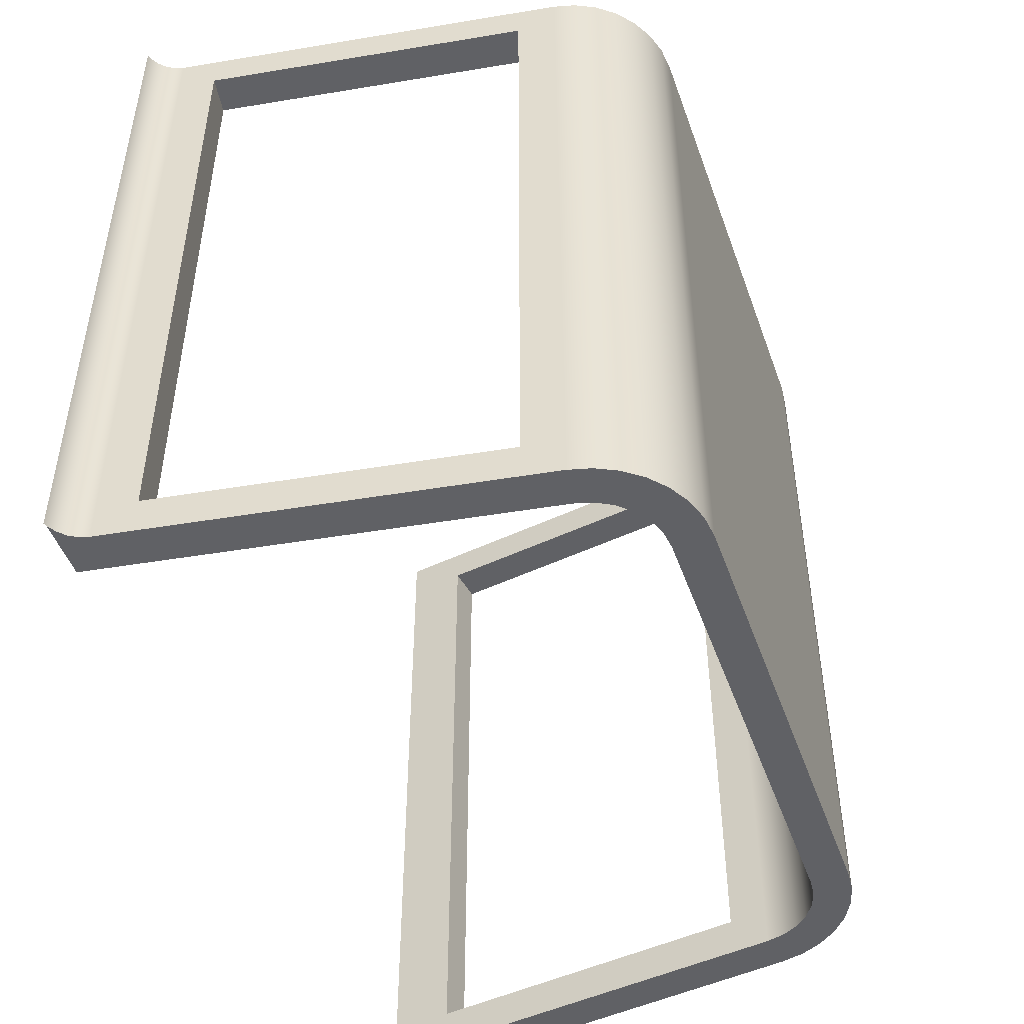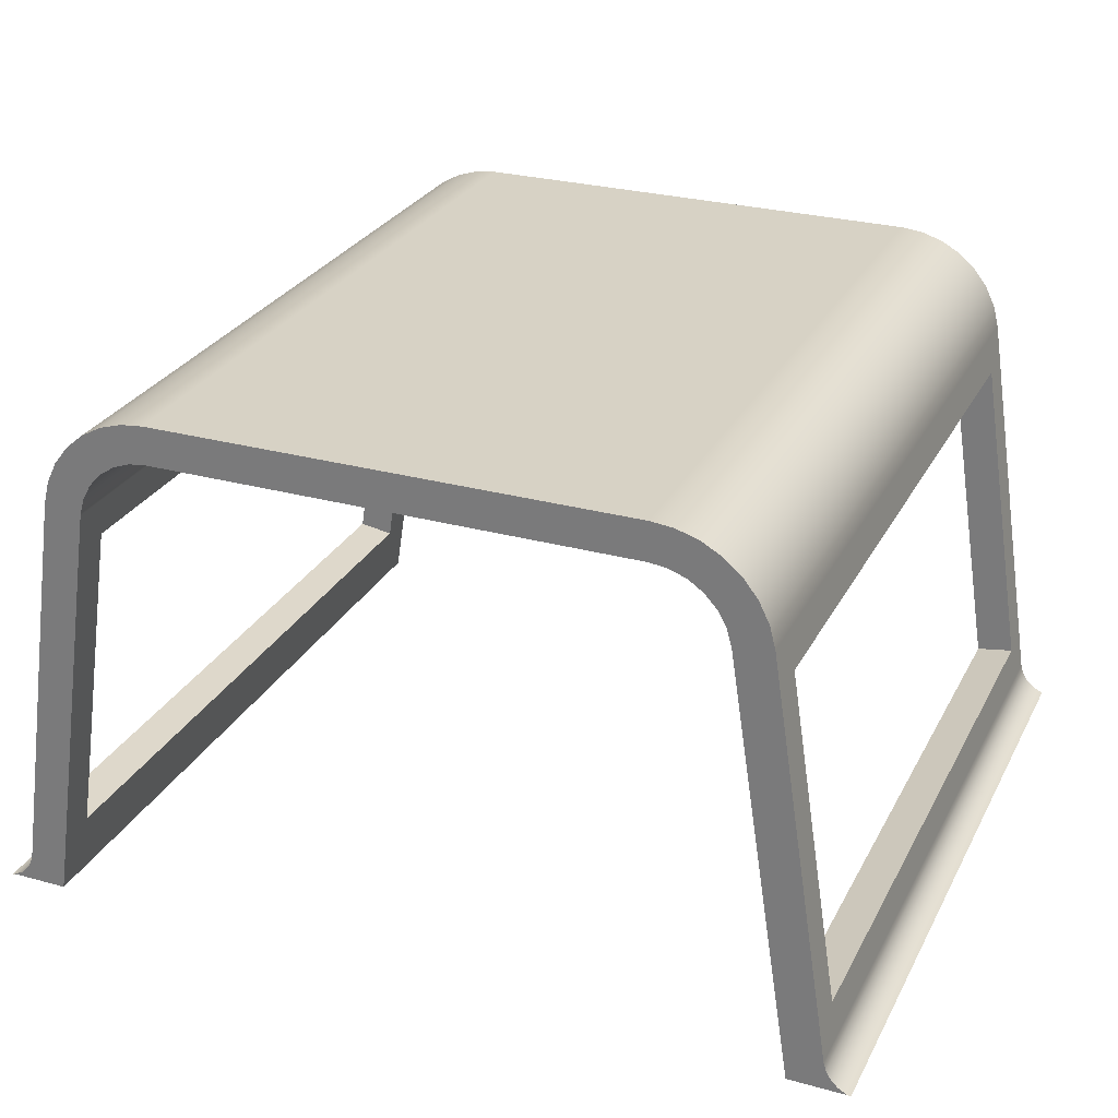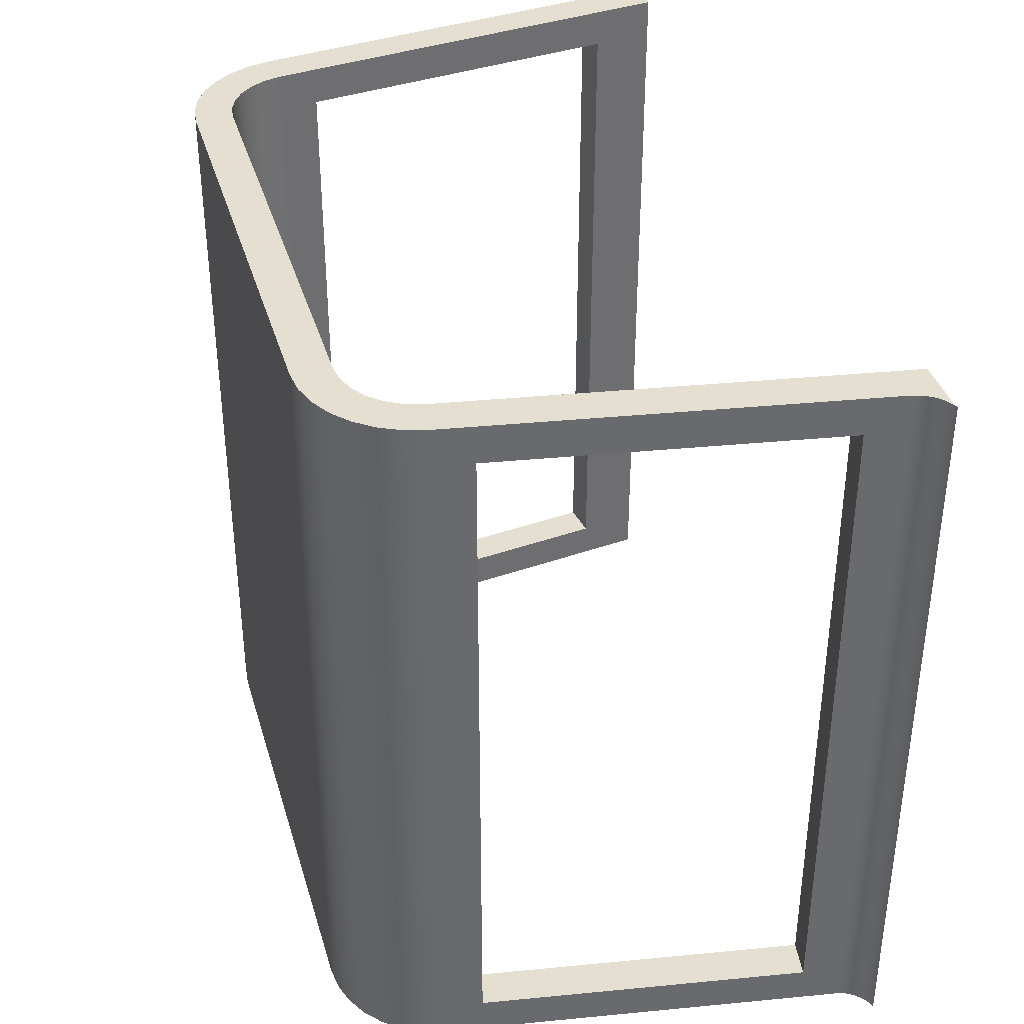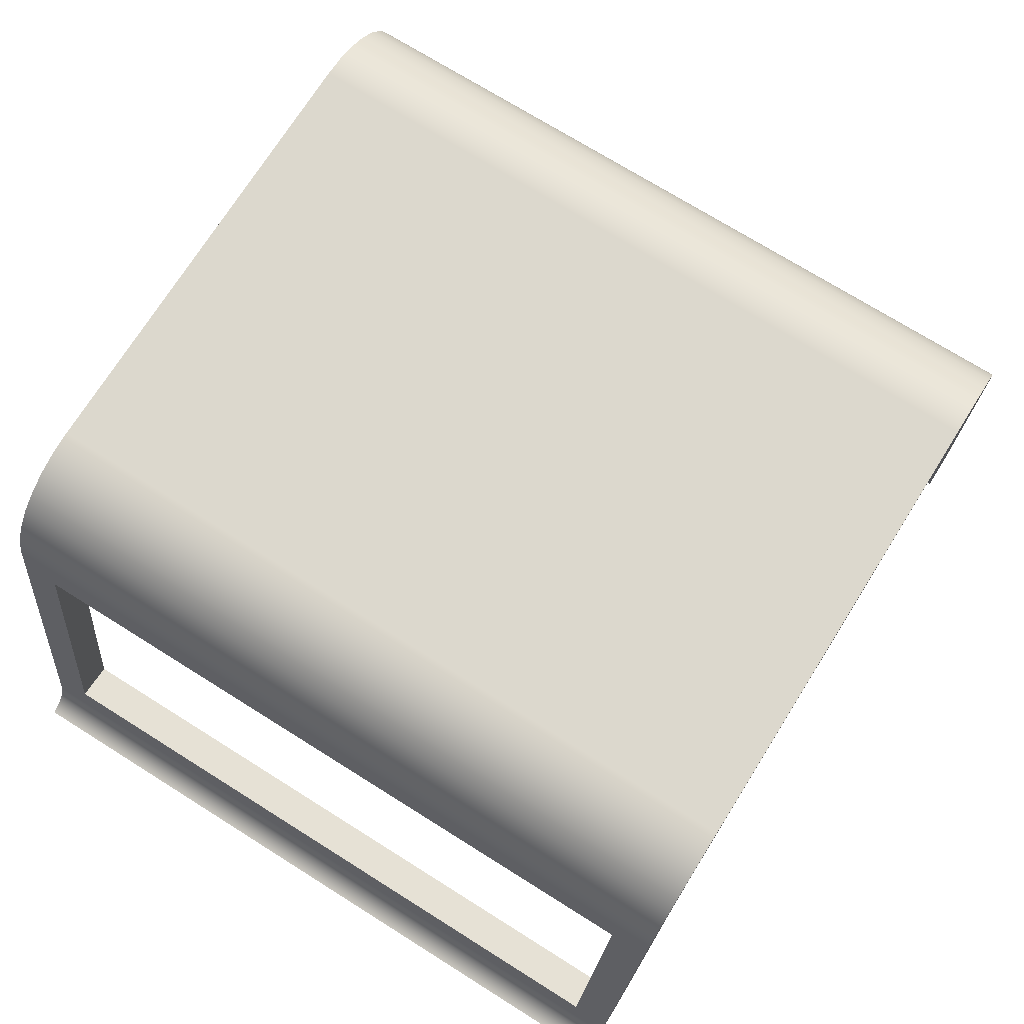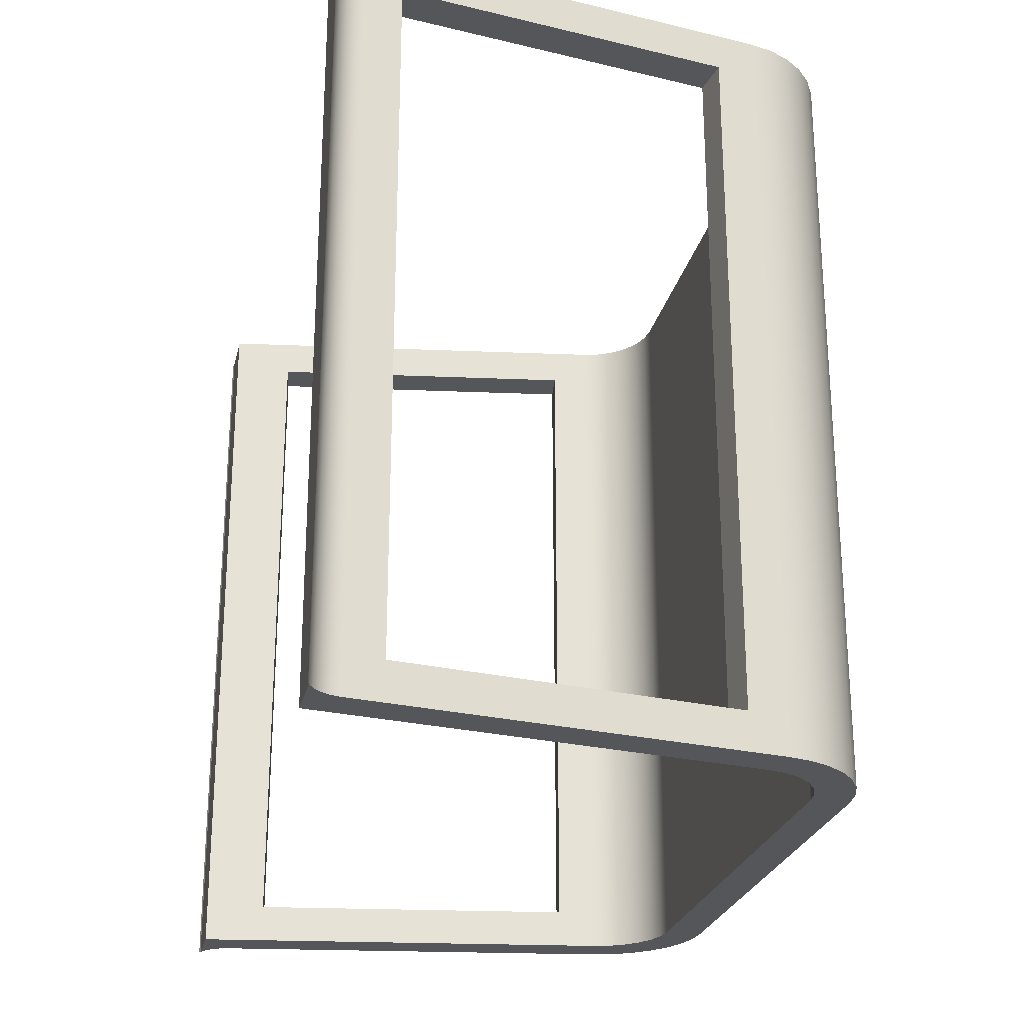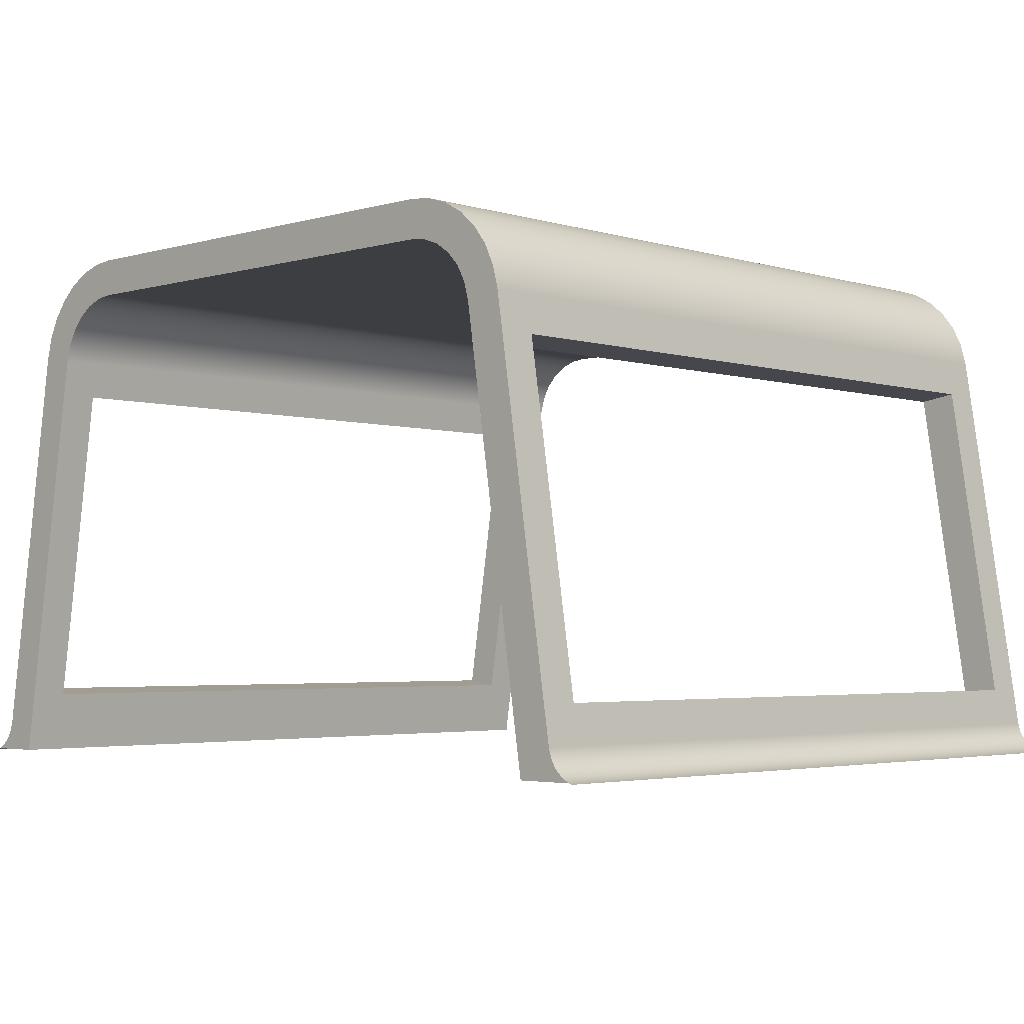
<metadata>
{"format":"obj","ext":"obj","renderer":"f3d","projection":"perspective","resolution":1024,"background":"white","views":[{"elev":-48.1,"azim":109.3,"up":"+Z"},{"elev":27.6,"azim":22.8,"up":"+Y"},{"elev":37.4,"azim":-105.8,"up":"+Z"},{"elev":72.6,"azim":-57.9,"up":"+Y"},{"elev":-25.1,"azim":77.4,"up":"+Z"},{"elev":-3.3,"azim":44.2,"up":"+Y"}]}
</metadata>
<code>
v 9.706 5.158 -0.5
v 9.706 5.158 -9.5
v 10.2 5.234 -9.5
v 10.2 5.234 -0.5
v 10.38 0.8072 -0.5
v 9.706 5.158 -0.5
v 10.2 5.234 -0.5
v 10.87 0.8832 -0.5
v 10.38 0.8072 -9.5
v 10.38 0.8072 -0.5
v 10.87 0.8832 -0.5
v 10.87 0.8832 -9.5
v 9.706 5.158 -9.5
v 10.38 0.8072 -9.5
v 10.87 0.8832 -9.5
v 10.2 5.234 -9.5
v 1.294 5.158 -9.5
v 1.294 5.158 -0.5
v 0.7993 5.234 -0.5
v 0.7993 5.234 -9.5
v 0.6242 0.8072 -9.5
v 1.294 5.158 -9.5
v 0.7993 5.234 -9.5
v 0.13 0.8832 -9.5
v 0.6242 0.8072 -0.5
v 0.6242 0.8072 -9.5
v 0.13 0.8832 -9.5
v 0.13 0.8832 -0.5
v 1.294 5.158 -0.5
v 0.6242 0.8072 -0.5
v 0.13 0.8832 -0.5
v 0.7993 5.234 -0.5
v 2.358 7 0
v 8.642 7 0
v 8.642 7 -10
v 2.358 7 -10
v 0.8754 5.728 0
v 0.9516 6.022 0
v 1.085 6.294 0
v 1.271 6.534 0
v 1.501 6.731 0
v 1.767 6.879 0
v 2.056 6.969 0
v 2.358 7 0
v 2.358 7 -10
v 2.056 6.969 -10
v 1.767 6.879 -10
v 1.501 6.731 -10
v 1.271 6.534 -10
v 1.085 6.294 -10
v 0.9516 6.022 -10
v 0.8754 5.728 -10
v 0.13 0.8832 -0.5
v 0.13 0.8832 -9.5
v 0.7993 5.234 -9.5
v 0.7993 5.234 -0.5
v 0.05397 0.3891 0
v 0.8754 5.728 0
v 0.8754 5.728 -10
v 0.05397 0.3891 -10
v -0.2978 -0.0142 0
v -0.2509 0.002293 0
v -0.1393 0.06575 0
v -0.04756 0.1555 0
v 0.01832 0.2657 0
v 0.05397 0.3891 0
v 0.05397 0.3891 -10
v 0.01832 0.2657 -10
v -0.04756 0.1555 -10
v -0.1393 0.06575 -10
v -0.2509 0.002293 -10
v -0.2978 -0.0142 -10
v -0.25 0 0
v -0.2978 -0.0142 0
v -0.2978 -0.0142 -10
v -0.25 0 -10
v 0.5 0 0
v -0.25 0 0
v -0.25 0 -10
v 0.5 0 -10
v 0.6242 0.8072 -9.5
v 0.6242 0.8072 -0.5
v 1.294 5.158 -0.5
v 1.294 5.158 -9.5
v 1.37 5.652 0
v 0.5 0 0
v 0.5 0 -10
v 1.37 5.652 -10
v 2.358 6.5 0
v 2.124 6.472 0
v 1.903 6.39 0
v 1.707 6.259 0
v 1.547 6.085 0
v 1.433 5.879 0
v 1.37 5.652 0
v 1.37 5.652 -10
v 1.433 5.879 -10
v 1.547 6.085 -10
v 1.707 6.259 -10
v 1.903 6.39 -10
v 2.124 6.472 -10
v 2.358 6.5 -10
v 8.642 6.5 0
v 2.358 6.5 0
v 2.358 6.5 -10
v 8.642 6.5 -10
v 9.63 5.652 0
v 9.567 5.879 0
v 9.453 6.085 0
v 9.293 6.259 0
v 9.097 6.39 0
v 8.876 6.472 0
v 8.642 6.5 0
v 8.642 6.5 -10
v 8.876 6.472 -10
v 9.097 6.39 -10
v 9.293 6.259 -10
v 9.453 6.085 -10
v 9.567 5.879 -10
v 9.63 5.652 -10
v 10.38 0.8072 -0.5
v 10.38 0.8072 -9.5
v 9.706 5.158 -9.5
v 9.706 5.158 -0.5
v 10.5 0 0
v 9.63 5.652 0
v 9.63 5.652 -10
v 10.5 0 -10
v 11.25 0 0
v 10.5 0 0
v 10.5 0 -10
v 11.25 0 -10
v 11.3 -0.0142 0
v 11.25 0 0
v 11.25 0 -10
v 11.3 -0.0142 -10
v 10.95 0.3891 0
v 10.98 0.2657 0
v 11.05 0.1555 0
v 11.14 0.06575 0
v 11.25 0.002293 0
v 11.3 -0.0142 0
v 11.3 -0.0142 -10
v 11.25 0.002293 -10
v 11.14 0.06575 -10
v 11.05 0.1555 -10
v 10.98 0.2657 -10
v 10.95 0.3891 -10
v 10.87 0.8832 -9.5
v 10.87 0.8832 -0.5
v 10.2 5.234 -0.5
v 10.2 5.234 -9.5
v 10.12 5.728 0
v 10.95 0.3891 0
v 10.95 0.3891 -10
v 10.12 5.728 -10
v 8.642 7 0
v 8.944 6.969 0
v 9.233 6.879 0
v 9.499 6.731 0
v 9.729 6.534 0
v 9.915 6.294 0
v 10.05 6.022 0
v 10.12 5.728 0
v 10.12 5.728 -10
v 10.05 6.022 -10
v 9.915 6.294 -10
v 9.729 6.534 -10
v 9.499 6.731 -10
v 9.233 6.879 -10
v 8.944 6.969 -10
v 8.642 7 -10
v 10.12 5.728 0
v 10.05 6.022 0
v 9.915 6.294 0
v 9.729 6.534 0
v 9.499 6.731 0
v 9.233 6.879 0
v 8.944 6.969 0
v 8.642 7 0
v 2.358 7 0
v 2.056 6.969 0
v 1.767 6.879 0
v 1.501 6.731 0
v 1.271 6.534 0
v 1.085 6.294 0
v 0.9516 6.022 0
v 0.8754 5.728 0
v 0.05397 0.3891 0
v 0.01832 0.2657 0
v -0.04756 0.1555 0
v -0.1393 0.06575 0
v -0.2509 0.002293 0
v -0.2978 -0.0142 0
v -0.25 0 0
v 0.5 0 0
v 1.37 5.652 0
v 1.433 5.879 0
v 1.547 6.085 0
v 1.707 6.259 0
v 1.903 6.39 0
v 2.124 6.472 0
v 2.358 6.5 0
v 8.642 6.5 0
v 8.876 6.472 0
v 9.097 6.39 0
v 9.293 6.259 0
v 9.453 6.085 0
v 9.567 5.879 0
v 9.63 5.652 0
v 10.5 0 0
v 11.25 0 0
v 11.3 -0.0142 0
v 11.25 0.002293 0
v 11.14 0.06575 0
v 11.05 0.1555 0
v 10.98 0.2657 0
v 10.95 0.3891 0
v 8.642 7 -10
v 8.944 6.969 -10
v 9.233 6.879 -10
v 9.499 6.731 -10
v 9.729 6.534 -10
v 9.915 6.294 -10
v 10.05 6.022 -10
v 10.12 5.728 -10
v 10.95 0.3891 -10
v 10.98 0.2657 -10
v 11.05 0.1555 -10
v 11.14 0.06575 -10
v 11.25 0.002293 -10
v 11.3 -0.0142 -10
v 11.25 0 -10
v 10.5 0 -10
v 9.63 5.652 -10
v 9.567 5.879 -10
v 9.453 6.085 -10
v 9.293 6.259 -10
v 9.097 6.39 -10
v 8.876 6.472 -10
v 8.642 6.5 -10
v 2.358 6.5 -10
v 2.124 6.472 -10
v 1.903 6.39 -10
v 1.707 6.259 -10
v 1.547 6.085 -10
v 1.433 5.879 -10
v 1.37 5.652 -10
v 0.5 0 -10
v -0.25 0 -10
v -0.2978 -0.0142 -10
v -0.2509 0.002293 -10
v -0.1393 0.06575 -10
v -0.04756 0.1555 -10
v 0.01832 0.2657 -10
v 0.05397 0.3891 -10
v 0.8754 5.728 -10
v 0.9516 6.022 -10
v 1.085 6.294 -10
v 1.271 6.534 -10
v 1.501 6.731 -10
v 1.767 6.879 -10
v 2.056 6.969 -10
v 2.358 7 -10
g c06ba7ae-e348-11ea-bbe2-54bf646e7e1f
f 1 2 4
f 4 2 3
g c06c4424-e348-11ea-8b6e-54bf646e7e1f
f 5 6 8
f 8 6 7
g c06d0742-e348-11ea-81b9-54bf646e7e1f
f 9 10 12
f 12 10 11
g c06da39e-e348-11ea-91b0-54bf646e7e1f
f 13 14 16
f 16 14 15
g c02268e2-e348-11ea-97b6-54bf646e7e1f
f 17 18 20
f 20 18 19
g c023a15c-e348-11ea-9912-54bf646e7e1f
f 21 22 24
f 24 22 23
g c02464b4-e348-11ea-84e3-54bf646e7e1f
f 25 26 28
f 28 26 27
g c02500e2-e348-11ea-8365-54bf646e7e1f
f 29 30 32
f 32 30 31
g bfcb9558-e348-11ea-a234-54bf646e7e1f
f 33 34 36
f 36 34 35
g bfcbe380-e348-11ea-a1d6-54bf646e7e1f
f 52 37 51
f 51 37 38
f 51 38 50
f 50 38 39
f 50 39 49
f 49 39 40
f 49 40 48
f 48 40 41
f 48 41 47
f 47 41 42
f 47 42 46
f 46 42 43
f 46 43 45
f 45 43 44
g bfcc317e-e348-11ea-9e2a-54bf646e7e1f
f 54 57 53
f 53 57 58
f 53 58 56
f 56 58 55
f 55 58 59
f 55 59 60
f 57 54 60
f 60 54 55
g bfcc7f9e-e348-11ea-9d57-54bf646e7e1f
f 72 61 71
f 71 61 62
f 71 62 63
f 71 63 70
f 70 63 64
f 70 64 69
f 69 64 65
f 69 65 68
f 68 65 67
f 67 65 66
g bfcccdc6-e348-11ea-ad00-54bf646e7e1f
f 73 74 76
f 76 74 75
g bfcd1be2-e348-11ea-a5b2-54bf646e7e1f
f 77 78 80
f 80 78 79
g bfcd6a02-e348-11ea-b80e-54bf646e7e1f
f 82 86 81
f 81 86 87
f 81 87 88
f 86 82 85
f 85 82 83
f 85 83 84
f 85 84 88
f 88 84 81
g bfcddf38-e348-11ea-a1f3-54bf646e7e1f
f 102 89 101
f 101 89 90
f 101 90 100
f 100 90 91
f 100 91 99
f 99 91 92
f 99 92 98
f 98 92 93
f 98 93 97
f 97 93 94
f 97 94 96
f 96 94 95
g bfce2d52-e348-11ea-b998-54bf646e7e1f
f 103 104 106
f 106 104 105
g bfcea288-e348-11ea-933c-54bf646e7e1f
f 120 107 119
f 119 107 108
f 119 108 118
f 118 108 109
f 118 109 117
f 117 109 110
f 117 110 116
f 116 110 111
f 116 111 115
f 115 111 112
f 115 112 114
f 114 112 113
g bfcf17c0-e348-11ea-86a0-54bf646e7e1f
f 122 125 121
f 121 125 126
f 121 126 124
f 124 126 123
f 123 126 127
f 123 127 122
f 122 127 128
f 122 128 125
g bfcf65e4-e348-11ea-a453-54bf646e7e1f
f 129 130 132
f 132 130 131
g bfcfdb0a-e348-11ea-ad7a-54bf646e7e1f
f 133 134 136
f 136 134 135
g bfd05040-e348-11ea-aef8-54bf646e7e1f
f 148 137 147
f 147 137 138
f 147 138 139
f 147 139 146
f 146 139 140
f 146 140 145
f 145 140 141
f 145 141 144
f 144 141 143
f 143 141 142
g bfd0c57a-e348-11ea-bc6a-54bf646e7e1f
f 150 154 149
f 149 154 155
f 149 155 156
f 150 151 154
f 154 151 153
f 153 151 152
f 153 152 156
f 156 152 149
g bfd161ac-e348-11ea-b66b-54bf646e7e1f
f 172 157 171
f 171 157 158
f 171 158 170
f 170 158 159
f 170 159 169
f 169 159 160
f 169 160 168
f 168 160 161
f 168 161 167
f 167 161 162
f 167 162 166
f 166 162 163
f 166 163 165
f 165 163 164
g bfd1fdf6-e348-11ea-a057-54bf646e7e1f
f 174 209 173
f 173 209 210
f 173 210 218
f 218 210 211
f 218 211 217
f 217 211 216
f 216 211 215
f 215 211 212
f 215 212 214
f 214 212 213
f 209 174 208
f 208 174 175
f 208 175 207
f 207 175 176
f 207 176 206
f 206 176 177
f 206 177 205
f 205 177 178
f 205 178 179
f 205 179 204
f 204 179 180
f 204 180 181
f 204 181 203
f 203 181 182
f 203 182 202
f 202 182 183
f 202 183 184
f 202 184 201
f 201 184 185
f 201 185 200
f 200 185 186
f 200 186 199
f 199 186 187
f 199 187 198
f 198 187 188
f 198 188 197
f 197 188 189
f 197 189 196
f 196 189 190
f 196 190 191
f 191 192 196
f 196 192 195
f 195 192 193
f 195 193 194
g bfd29a30-e348-11ea-8d6a-54bf646e7e1f
f 220 241 219
f 219 241 242
f 219 242 264
f 264 242 263
f 263 242 243
f 263 243 262
f 262 243 261
f 261 243 244
f 261 244 260
f 260 244 245
f 260 245 259
f 259 245 246
f 259 246 258
f 258 246 247
f 258 247 257
f 257 247 248
f 257 248 256
f 256 248 249
f 256 249 255
f 255 249 254
f 254 249 253
f 253 249 250
f 253 250 252
f 252 250 251
f 241 220 240
f 240 220 221
f 240 221 222
f 240 222 239
f 239 222 223
f 239 223 238
f 238 223 224
f 238 224 237
f 237 224 225
f 237 225 236
f 236 225 226
f 236 226 235
f 235 226 227
f 235 227 234
f 234 227 228
f 234 228 229
f 229 230 234
f 234 230 233
f 233 230 231
f 233 231 232

</code>
